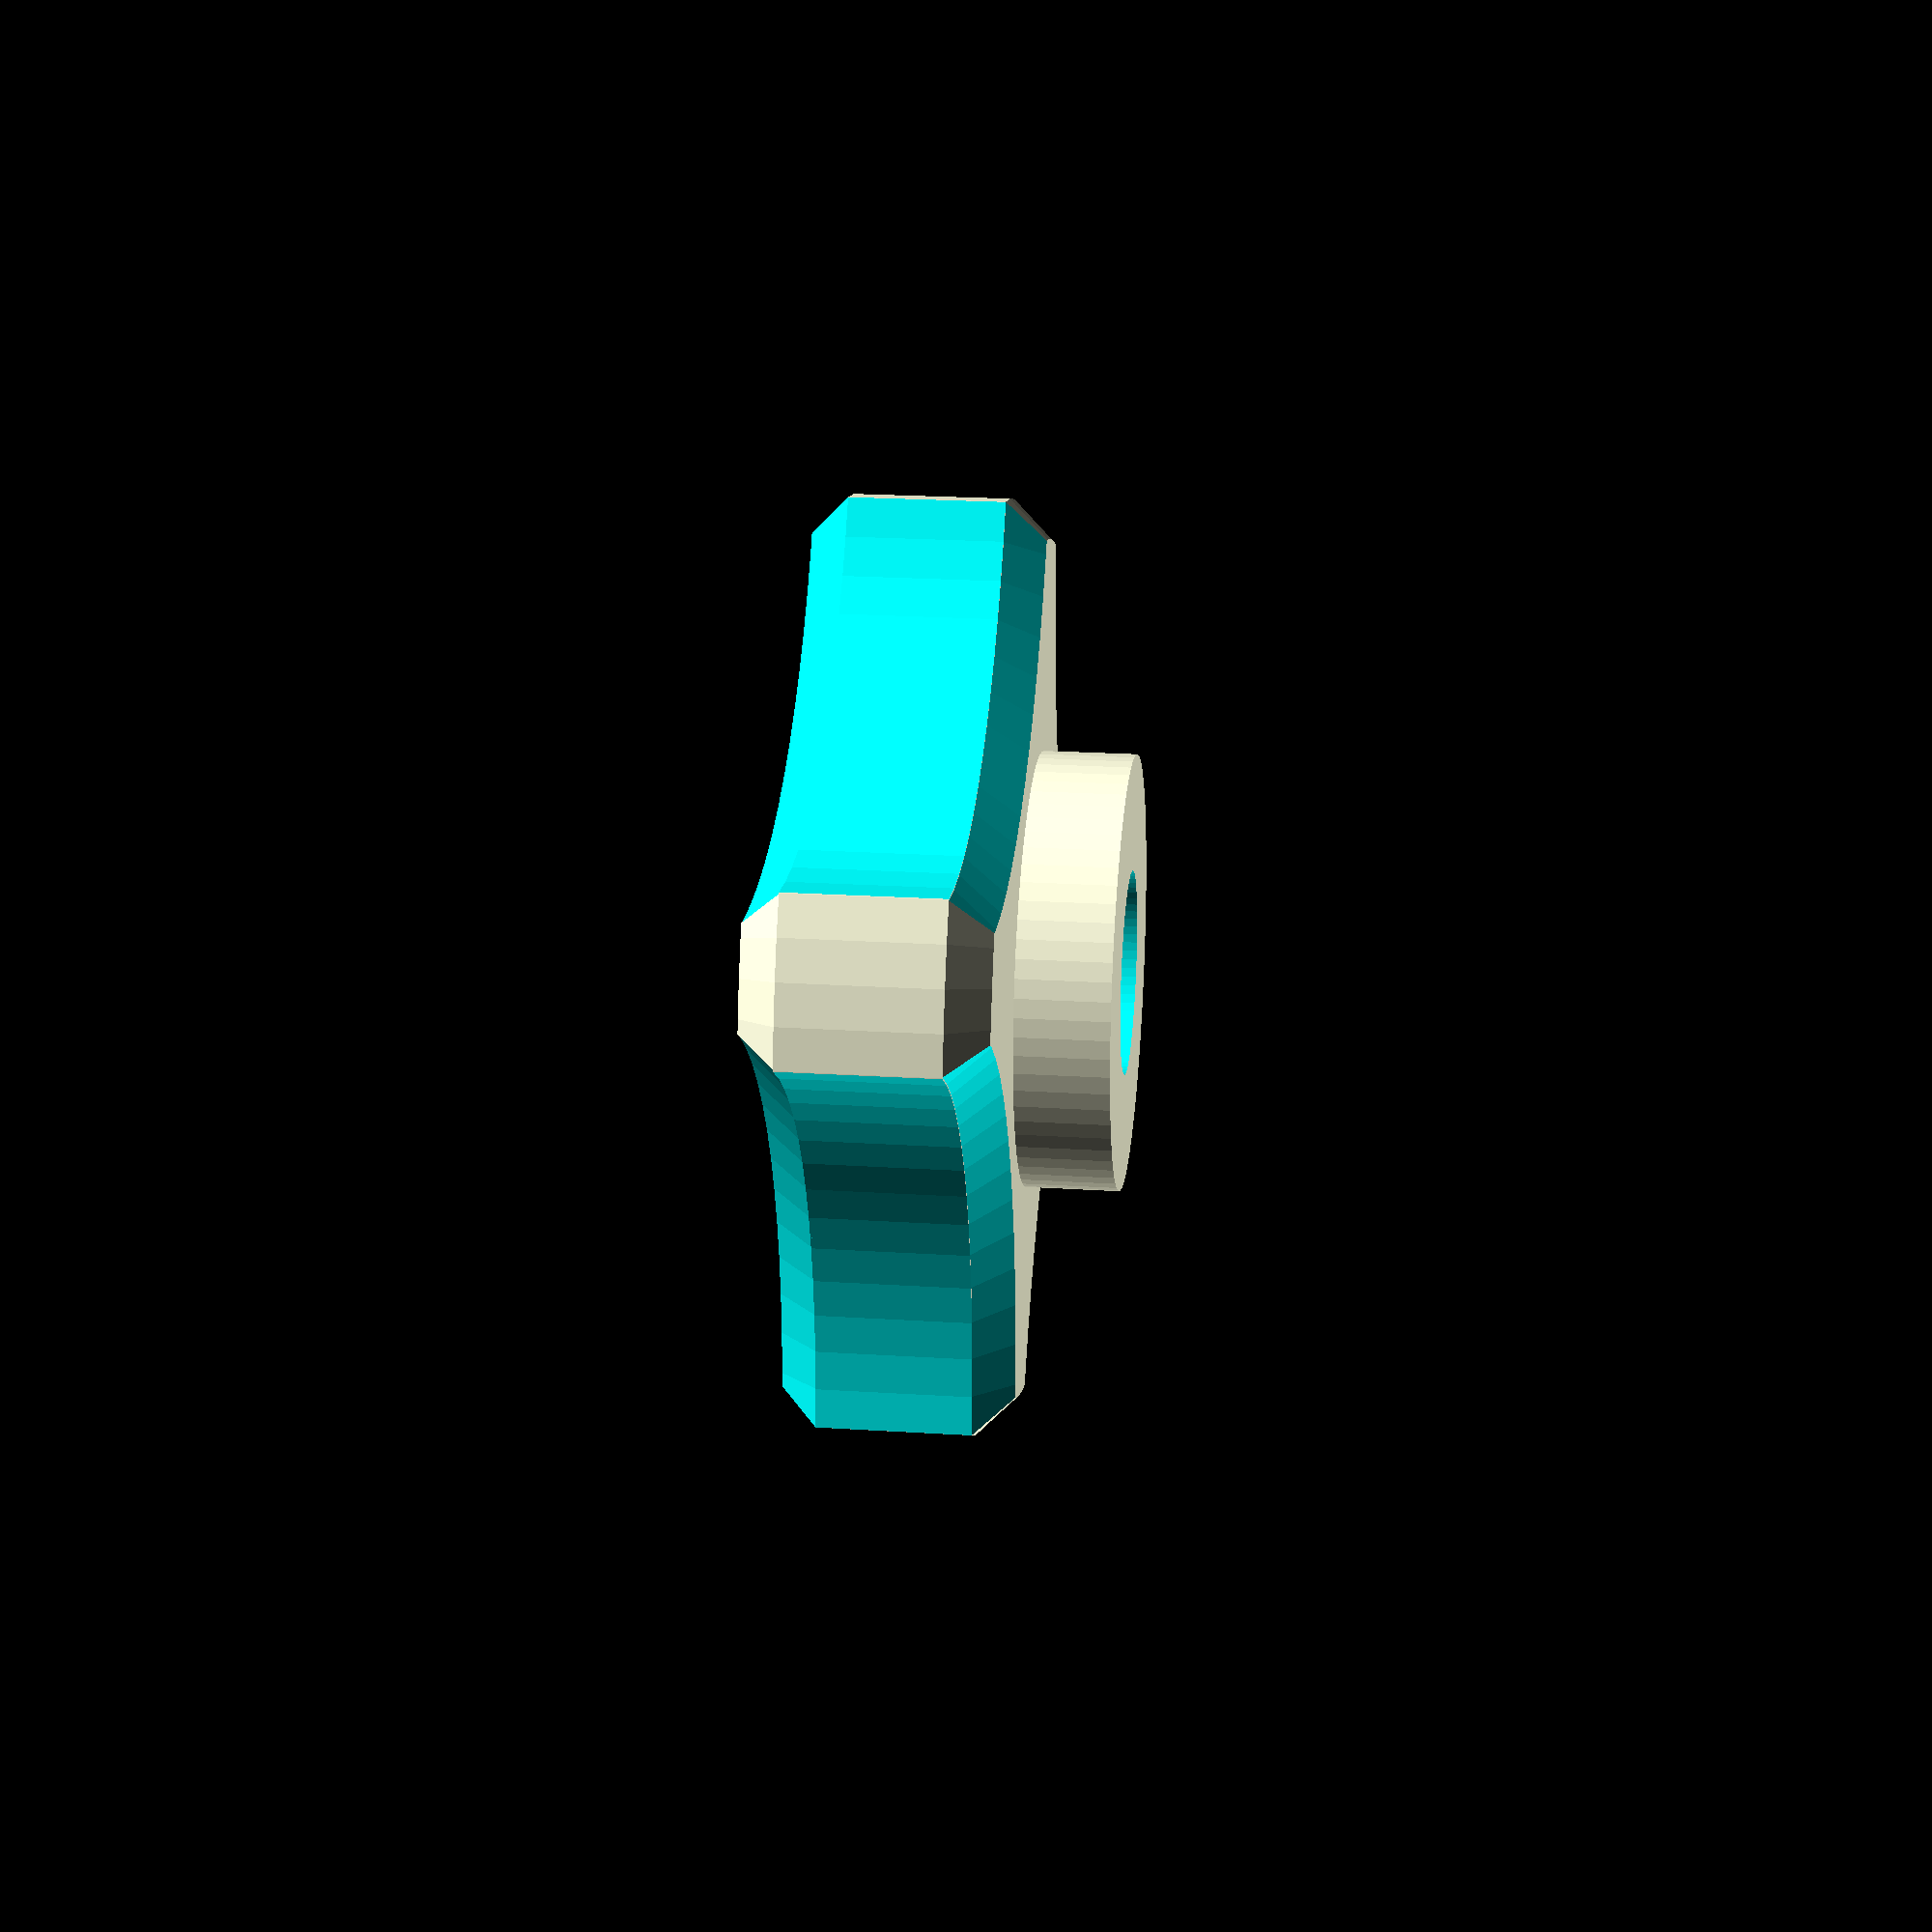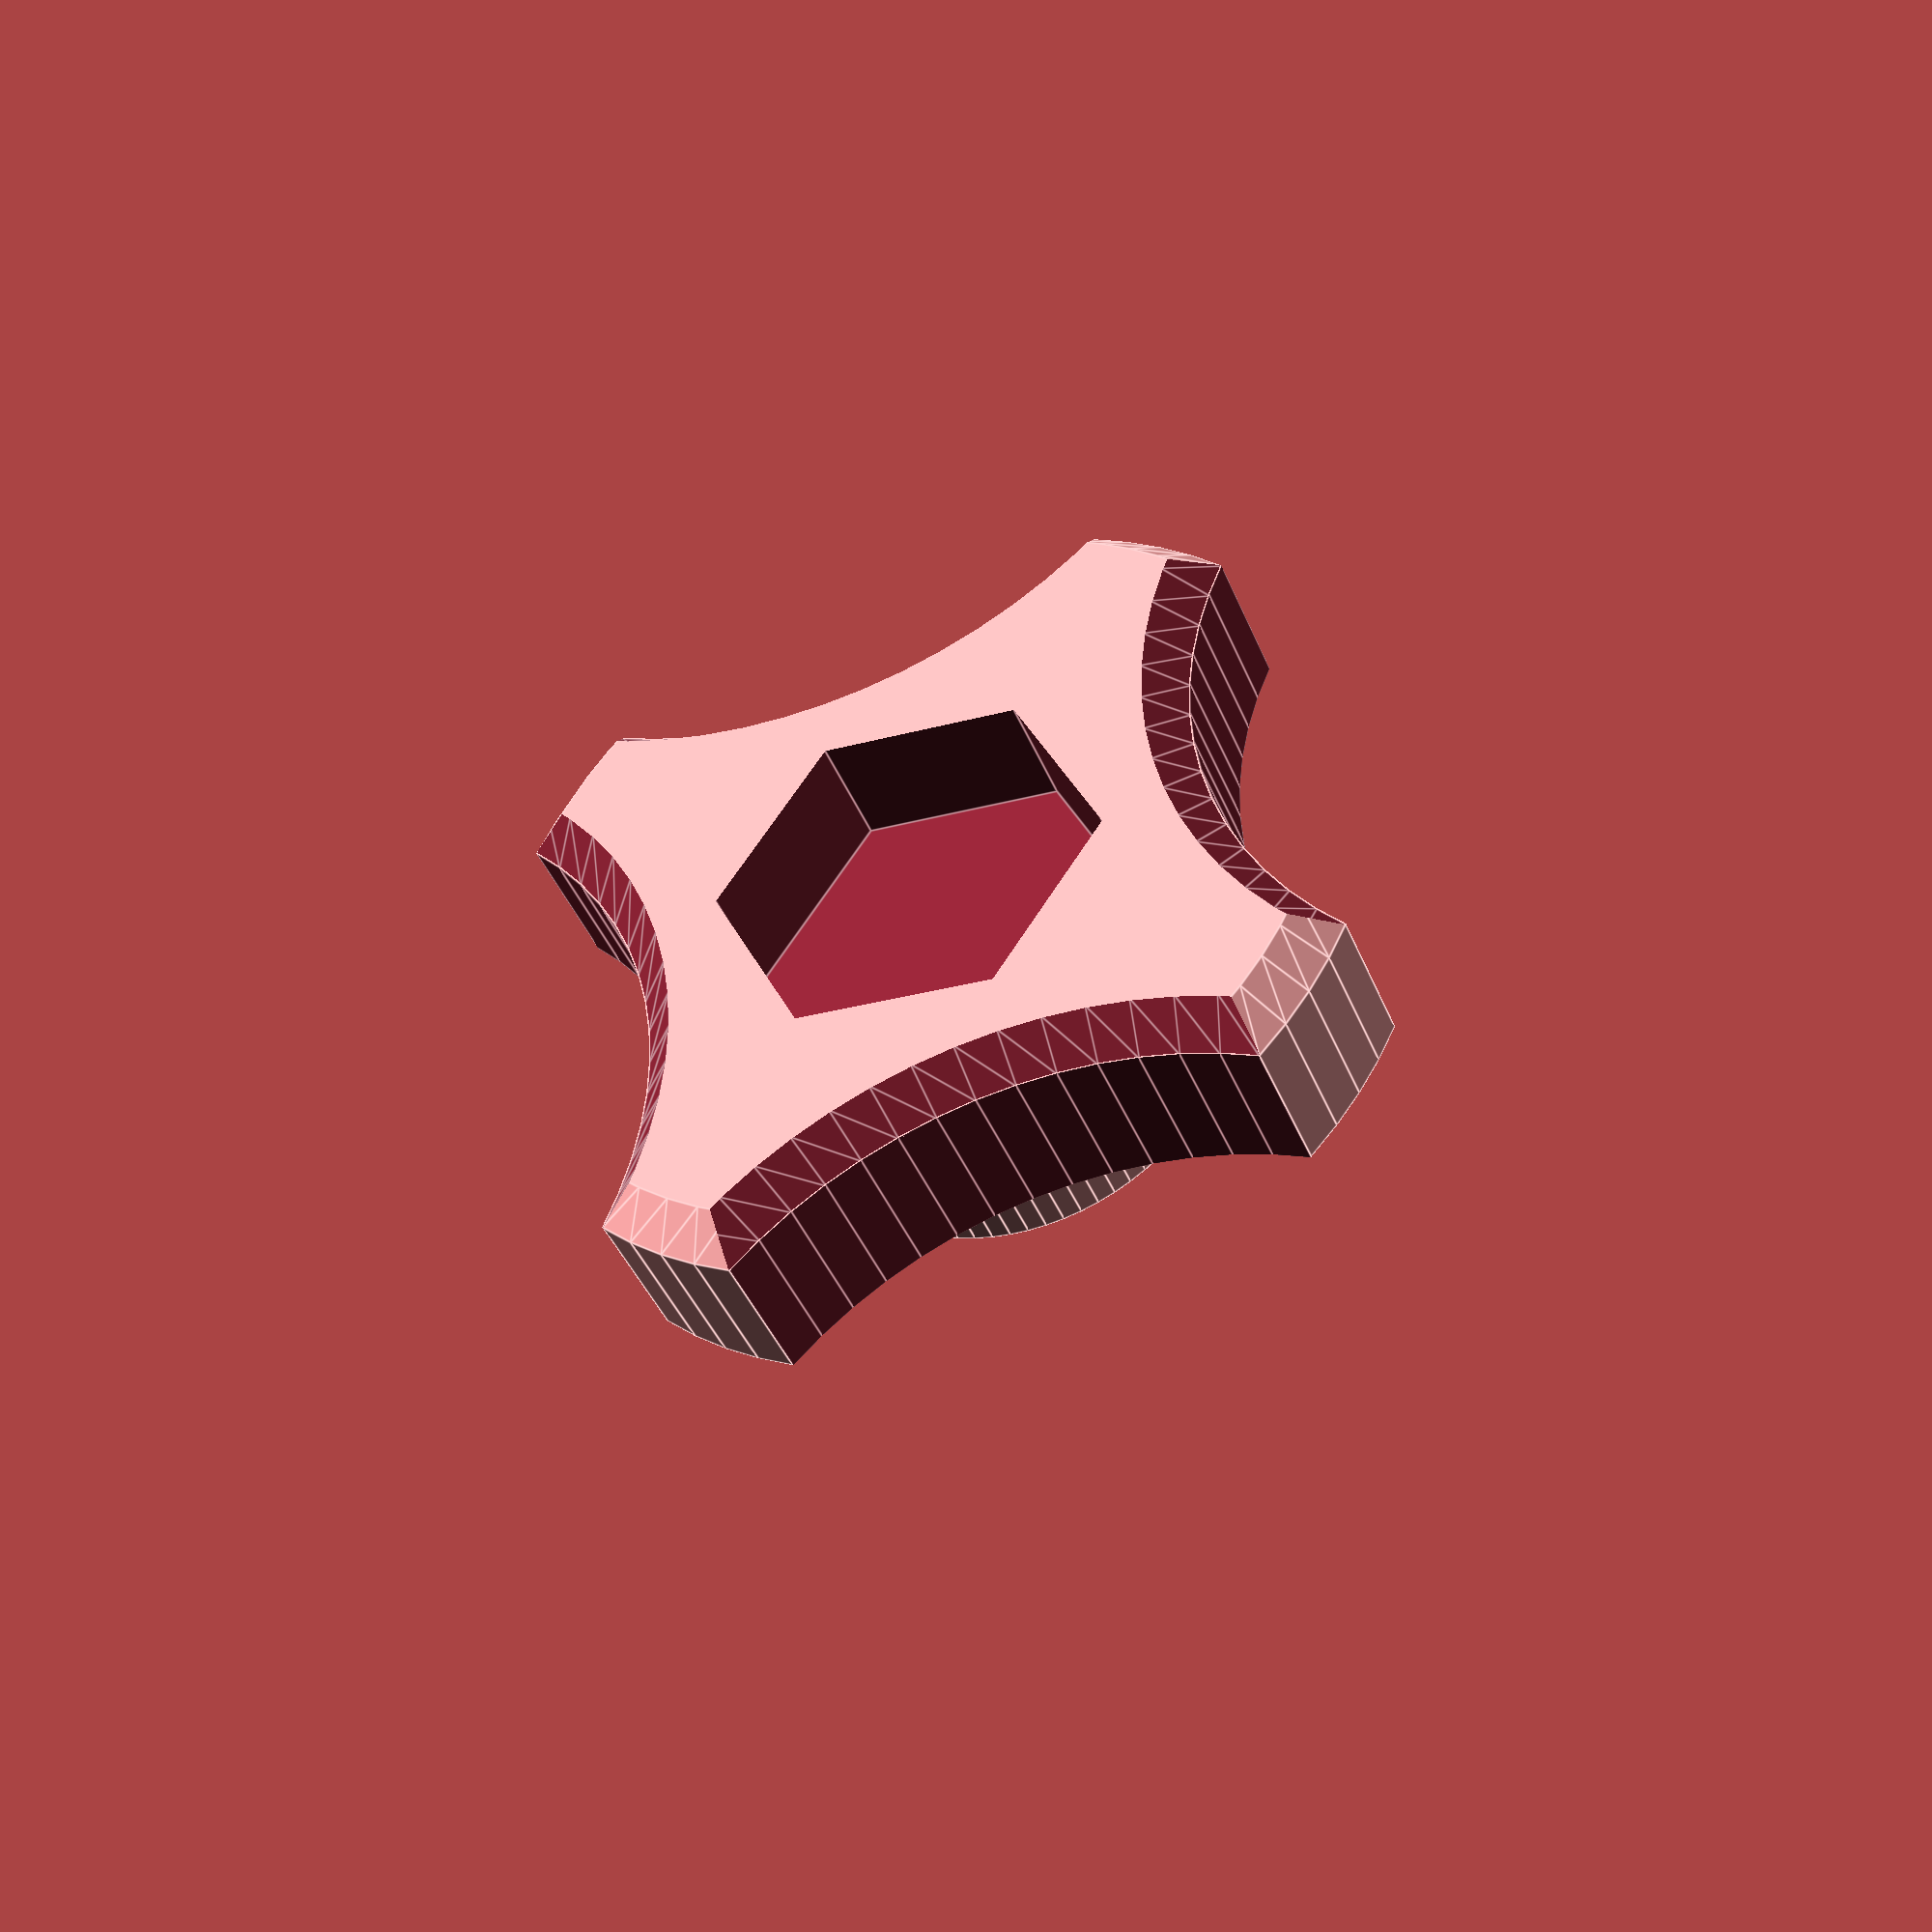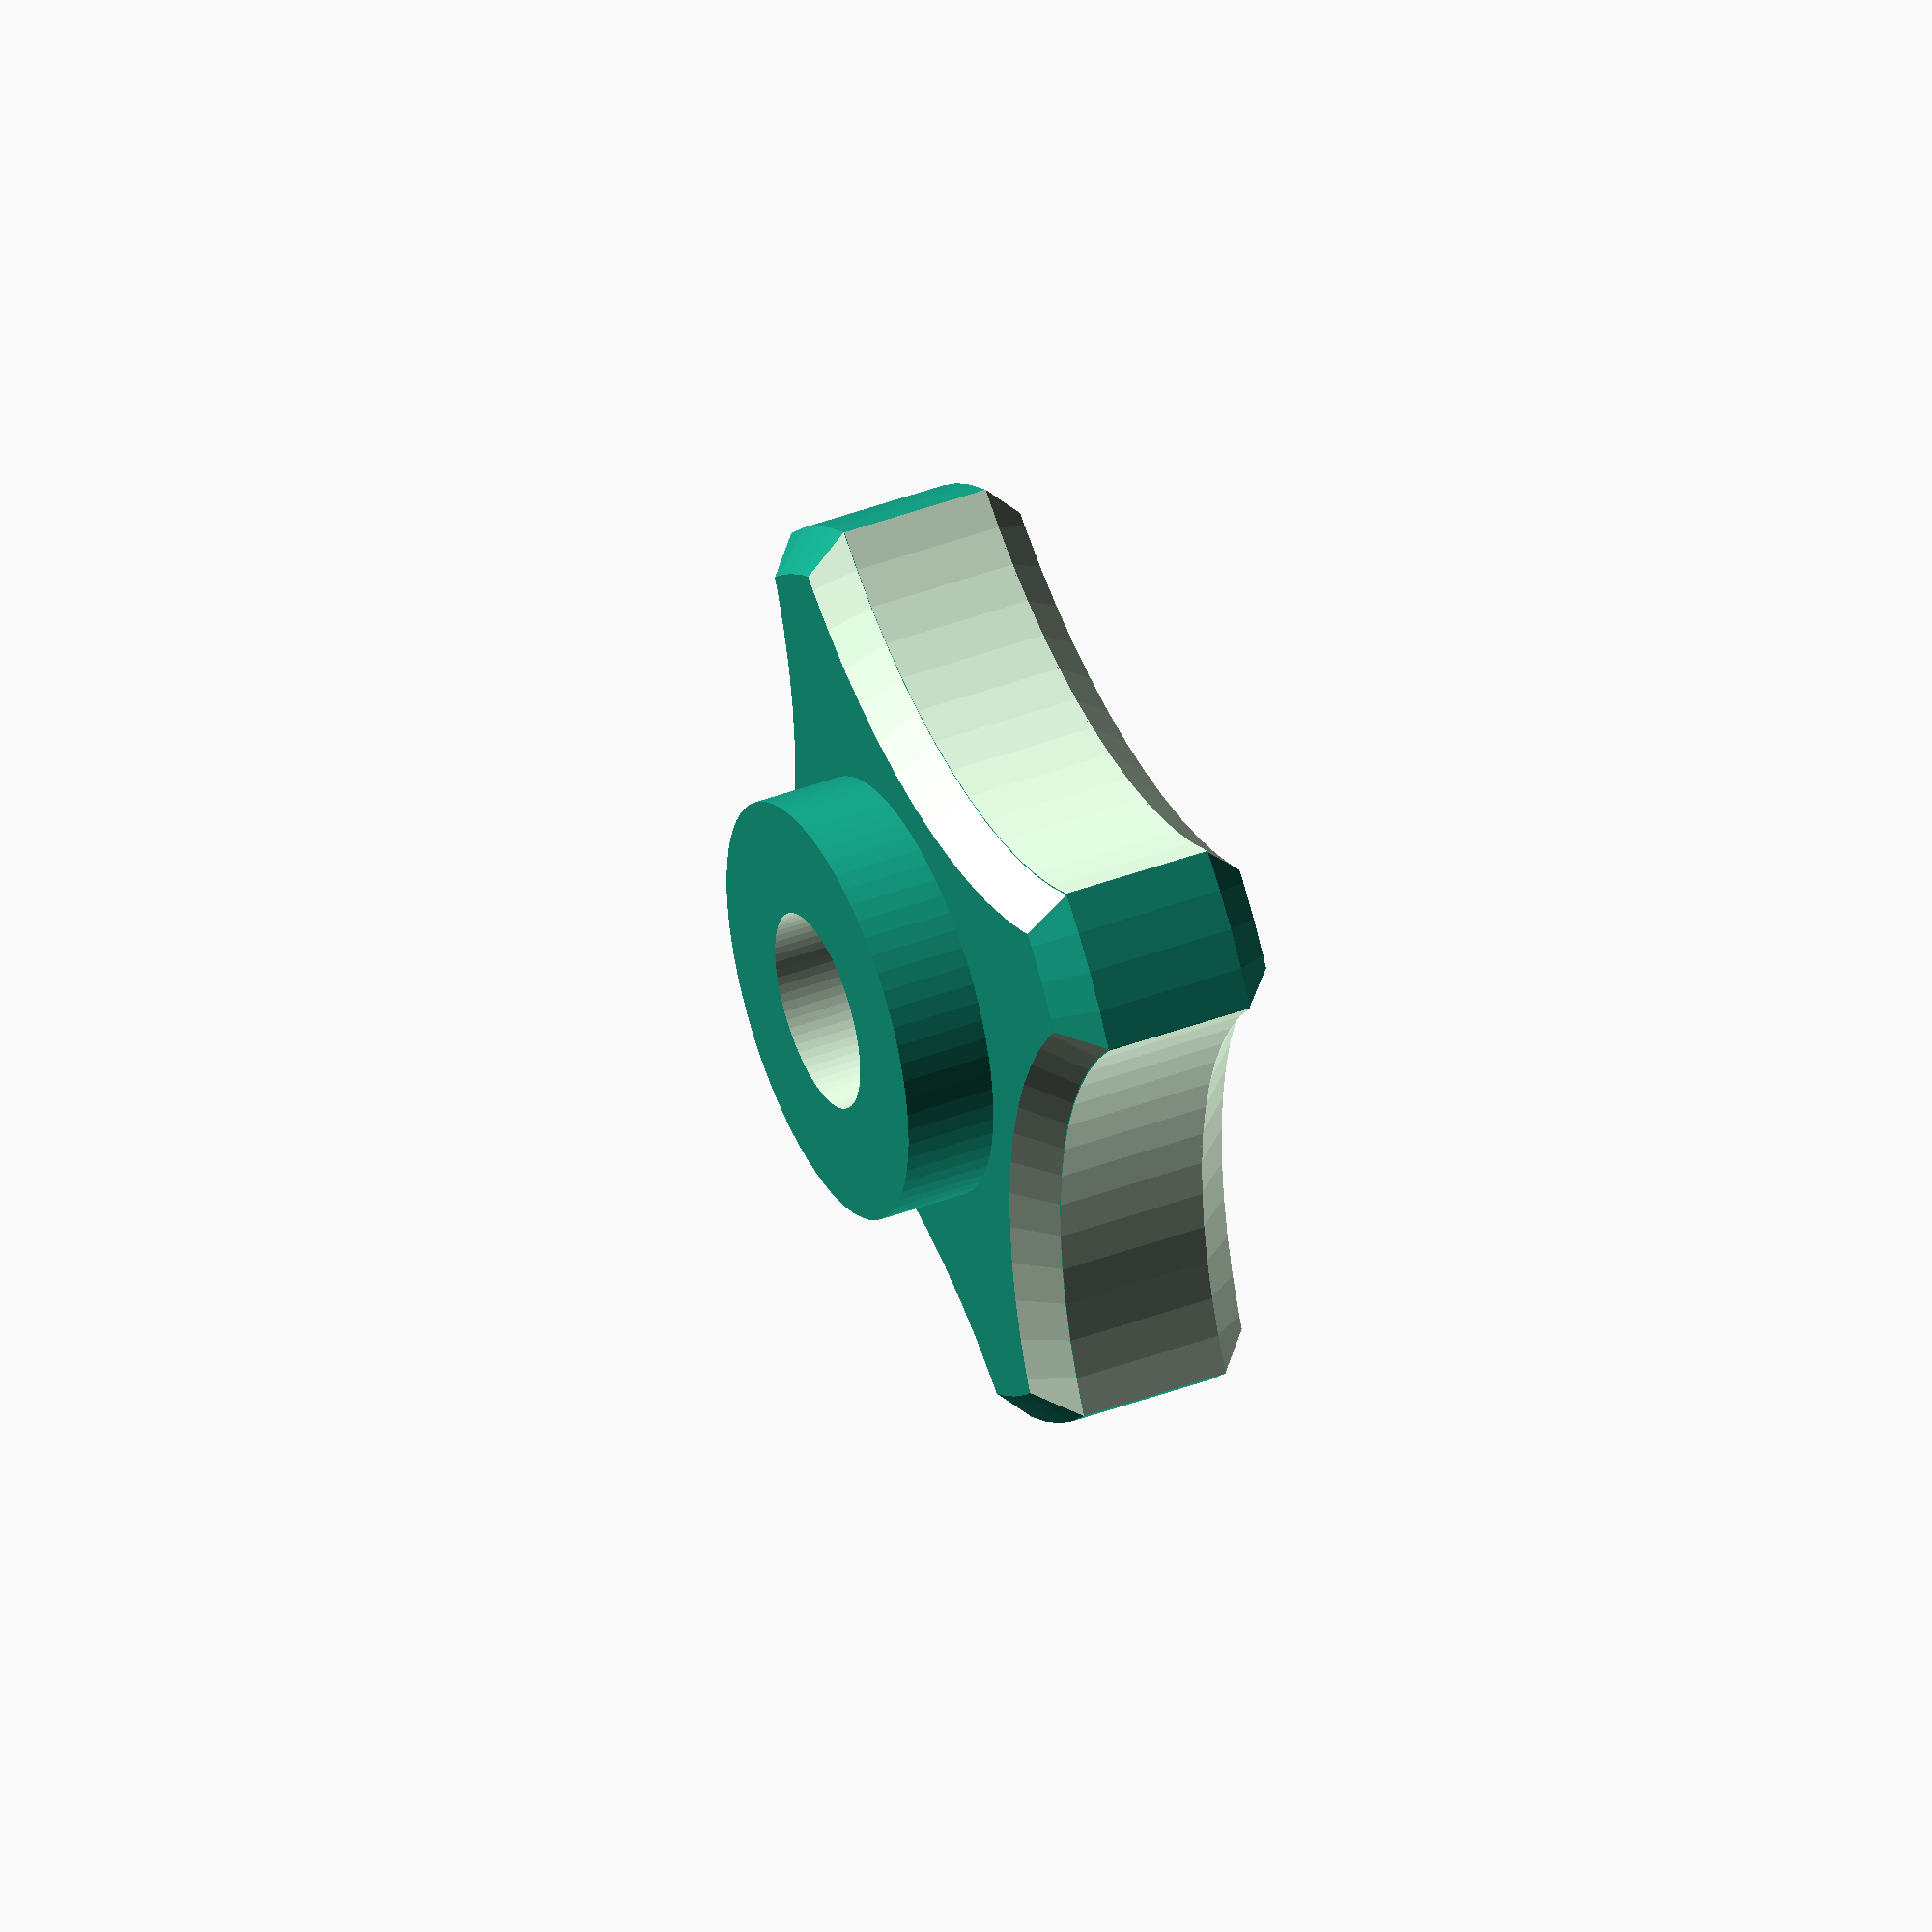
<openscad>

/*
FingerGrip for HexHeadScrew (c) by Lukas Süss (2013)

FingerGrip for HexHeadScrew is licensed under a
Creative Commons Attribution 3.0 Unported License.

You should have received a copy of the license along with this
work.  If not, see <http://creativecommons.org/licenses/by/3.0/>.
*/



// outer diameter of screw thread (default: Fotoscrew 1/4''+ 0.2mm clearing)
dscrew = 6.55;
// wrench width (default: Fotoscrew 7/16''+ 0.2mm clearing)
sscrewhead = 11.3125;
// hight of head (default: Fotoscrew 4mm) only used for thinn designs
hscrewhead = 4;

// hight of grip without protrusion
hgrip = 7.5;
// outermost diameter of grip
dgrip = 30;
// how much sould the edge be broken
bevel = 1.25;
// hight of protrusion
hprotrus = 3;
// how far to shift the fingerdents outward (in %)
shift = 82; //  [80.0:100.0]


eps=0.05*1;
$fa=5*1;
$fs=0.2*1;

screwhead(hgrip,dgrip,bevel);


module screwhead(hknob,dknob,t) // f=0.85
{
  translate([0,0,hscrewhead]) scale([1,1,-1])
  difference()
  {
    rotate(45*1,[0,0,1]) //screw retainment? glue?  <<<< ??
    union()
    { 
      translate([0,0,0]) screwheadbasebody(t,dknob,t,0);
      translate([0,0,t]) screwheadbasebody(hknob-2*t,dknob,0,0);
      translate([0,0,hknob-t]) screwheadbasebody(t,dknob,0,t);
      scale([1,1,-1]) cylinder(r=14/2,h=hprotrus);
    } 
    headcutter(hknob);
  }
}
module screwheadbasebody(hknob,dknob,t1,t2)
{
  difference()
  {
    union()
    {
      cylinder(h=hknob,r1=dknob/2-t1,r2=dknob/2-t2);
    }
    for(i=[0:3])
    {
      rotate(90*i+15*0,[0,0,1]) translate([dknob*shift/100,0,-eps])
        cylinder(h=hknob+2*eps,r1=dknob/2+t1,r2=dknob/2+t2);
    }
  }
}
module headcutter(hknob)
{
   translate([0,0,-hprotrus-0.3]) cylinder(h=hknob-hscrewhead+hprotrus,r=dscrew/2);
   translate([0,0,min(2*hscrewhead,hknob-hscrewhead)])
     cylinder(h=hknob*1.2,r=sscrewhead/2/cos(30),$fn=6);
}

</openscad>
<views>
elev=158.6 azim=108.8 roll=263.5 proj=p view=wireframe
elev=222.0 azim=236.1 roll=339.1 proj=p view=edges
elev=138.9 azim=51.3 roll=114.7 proj=o view=solid
</views>
